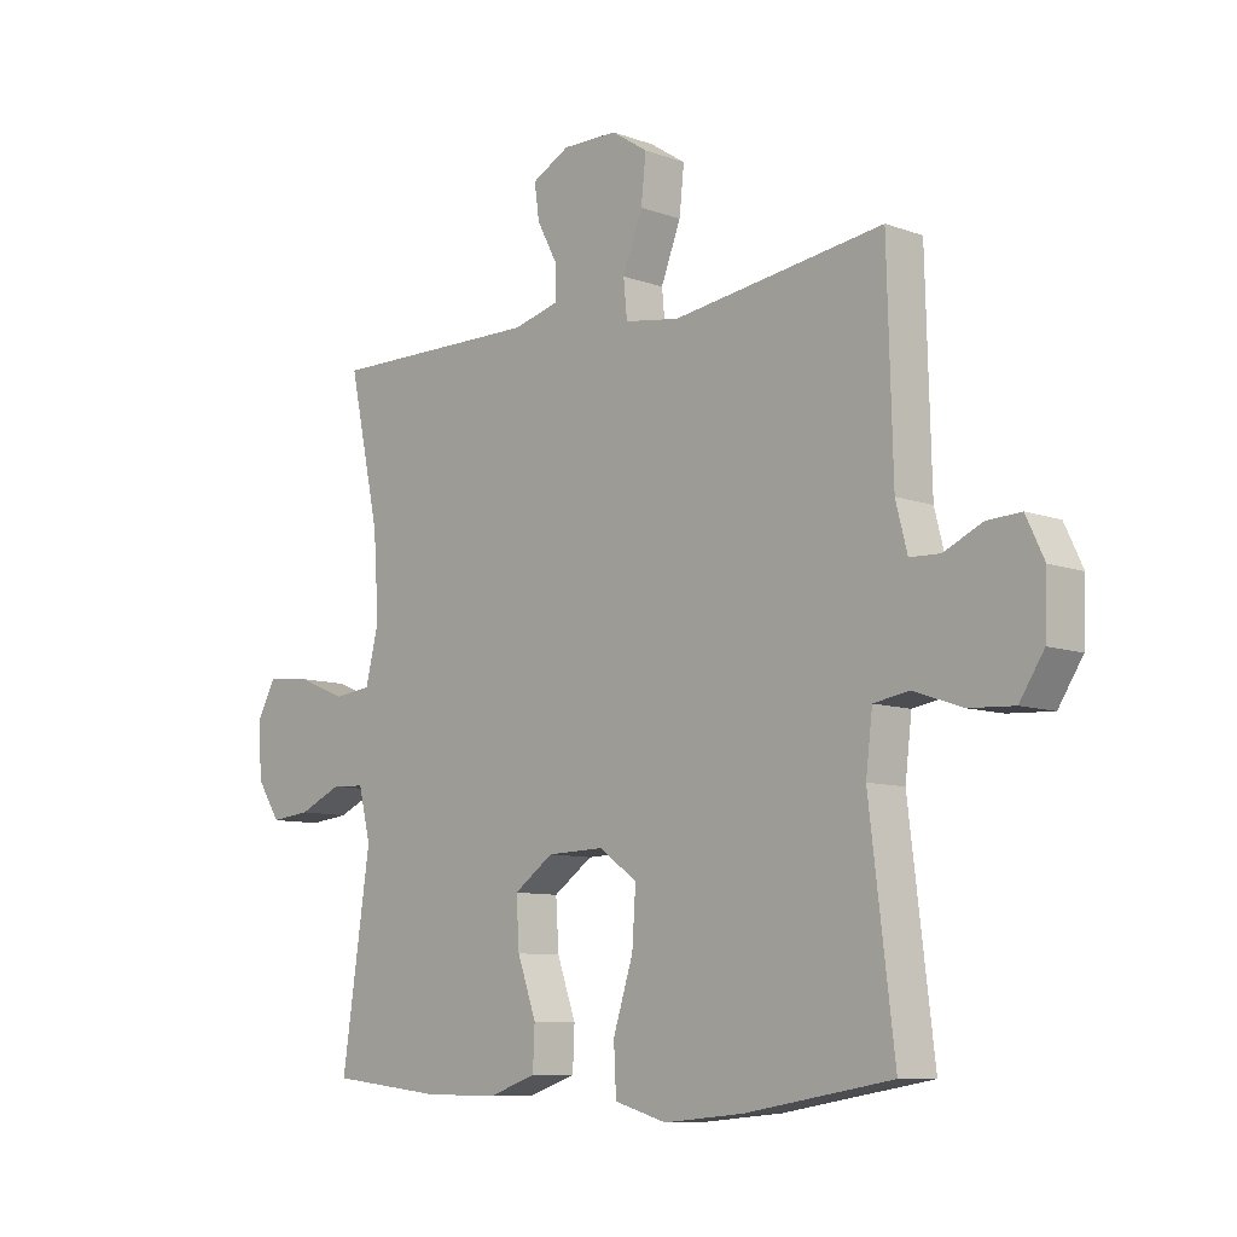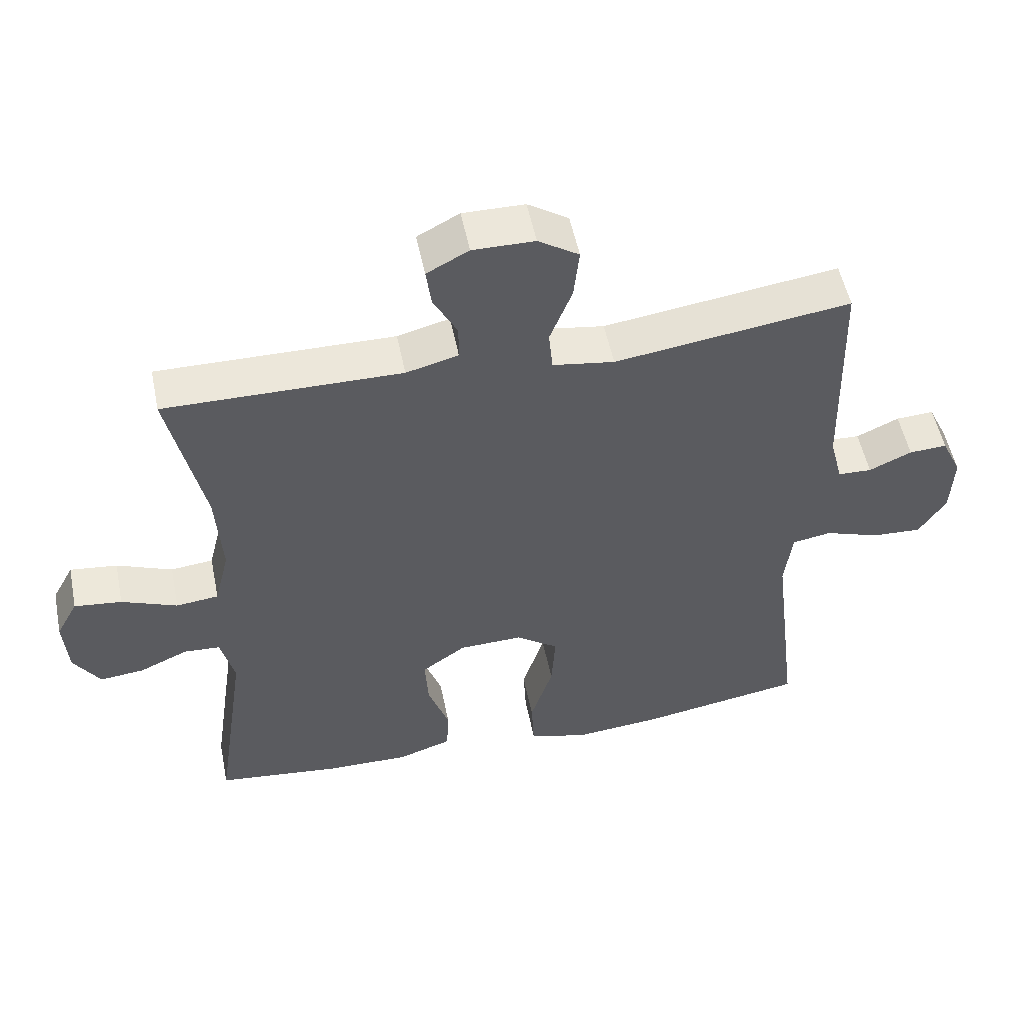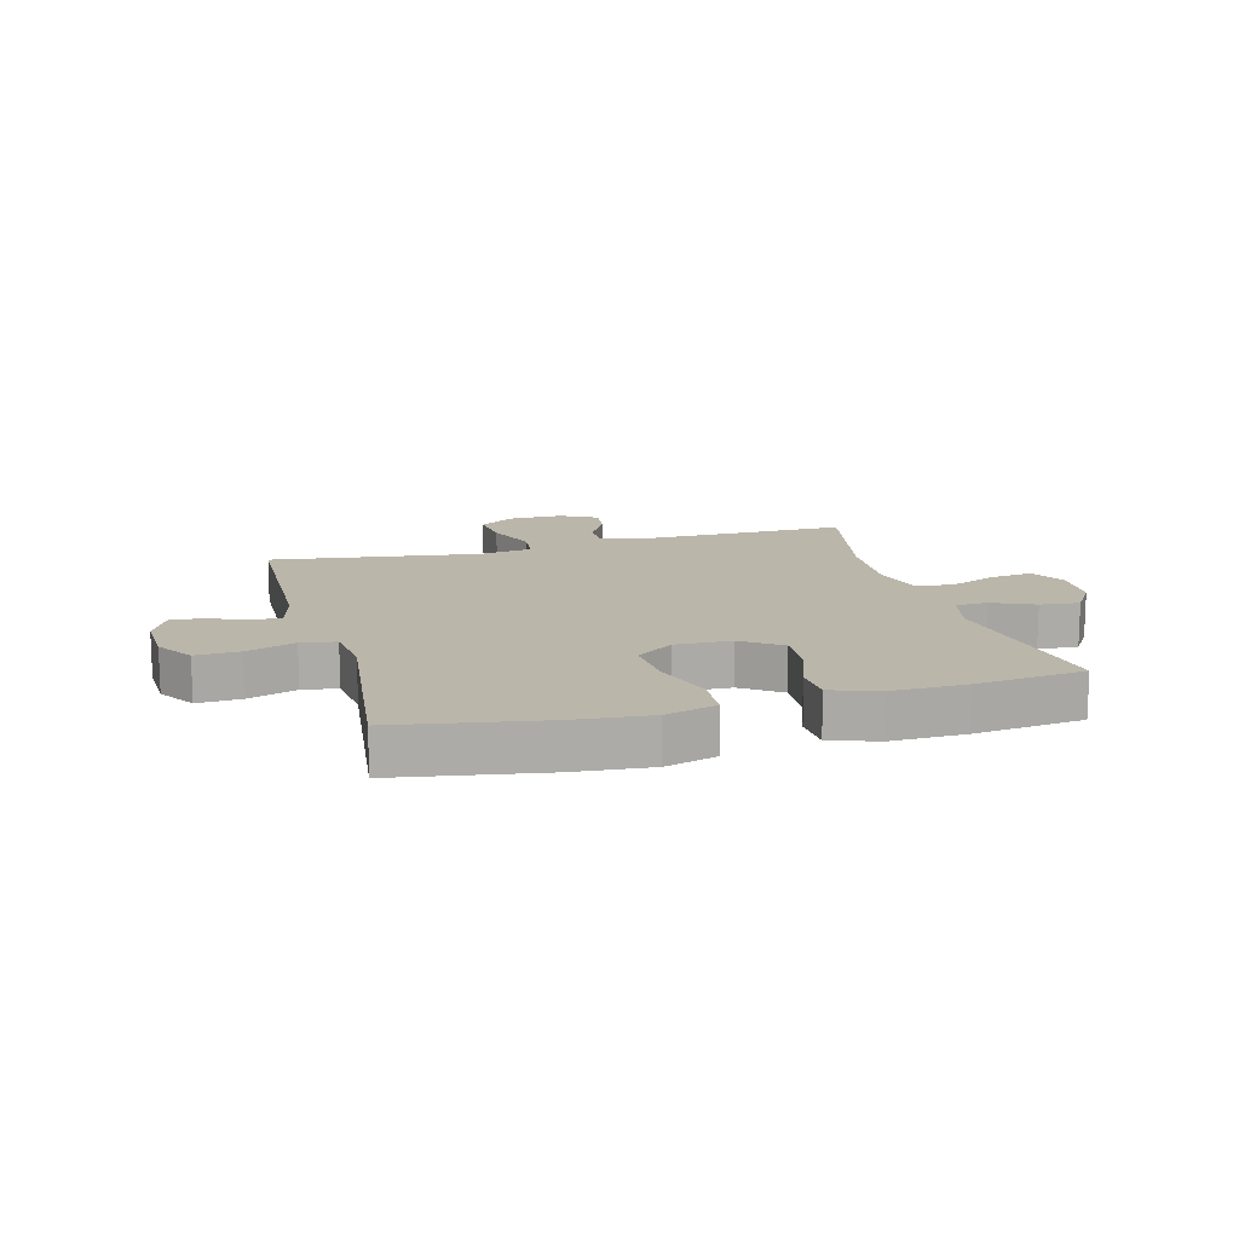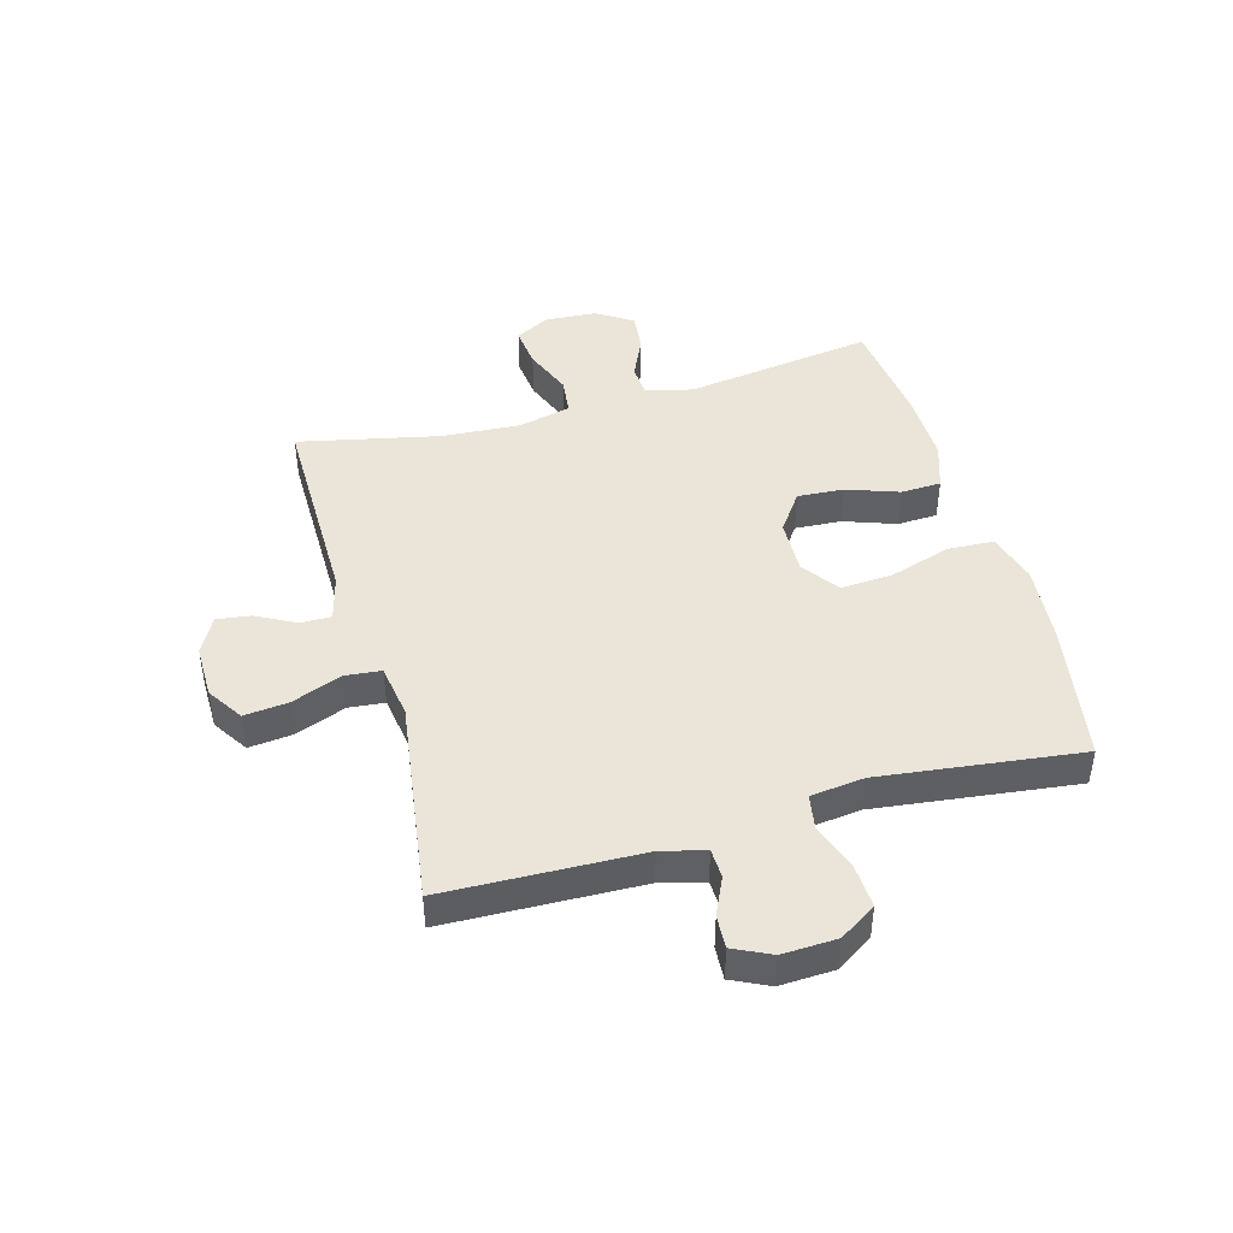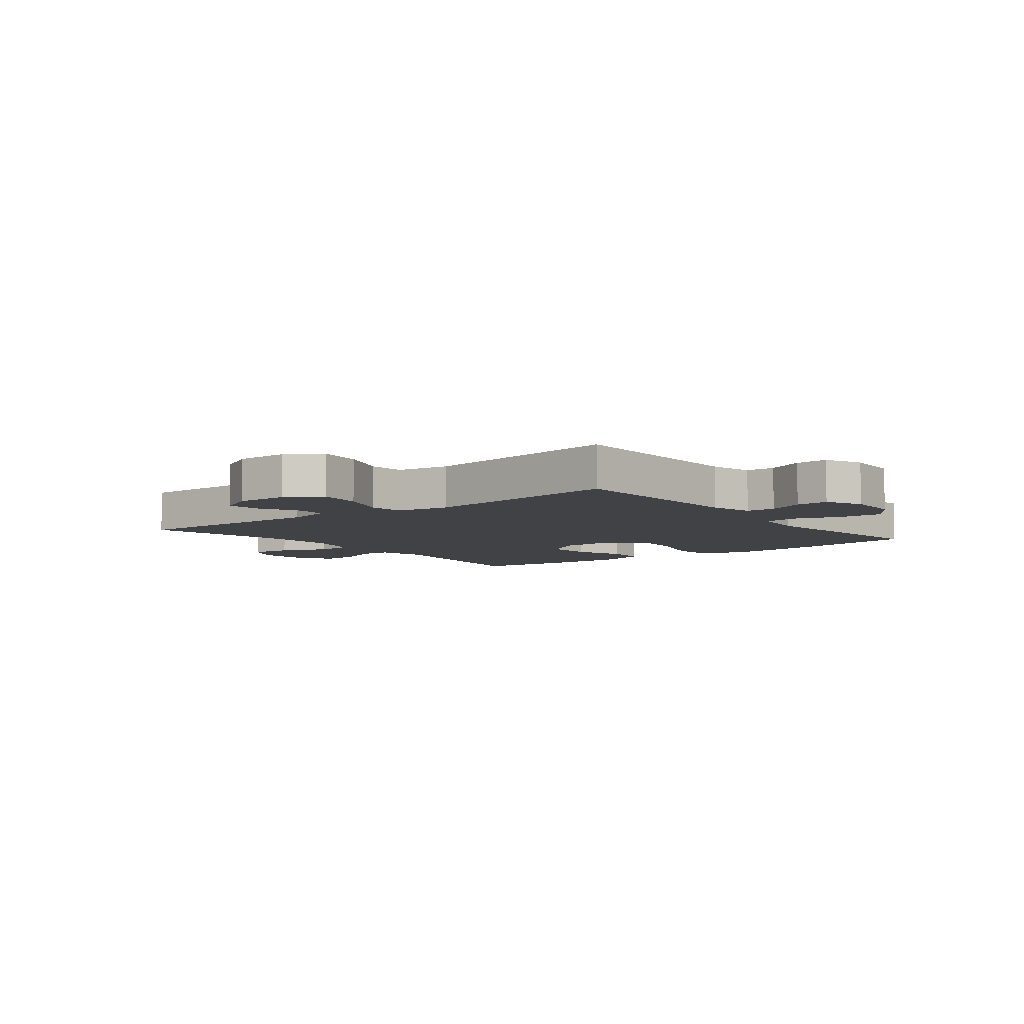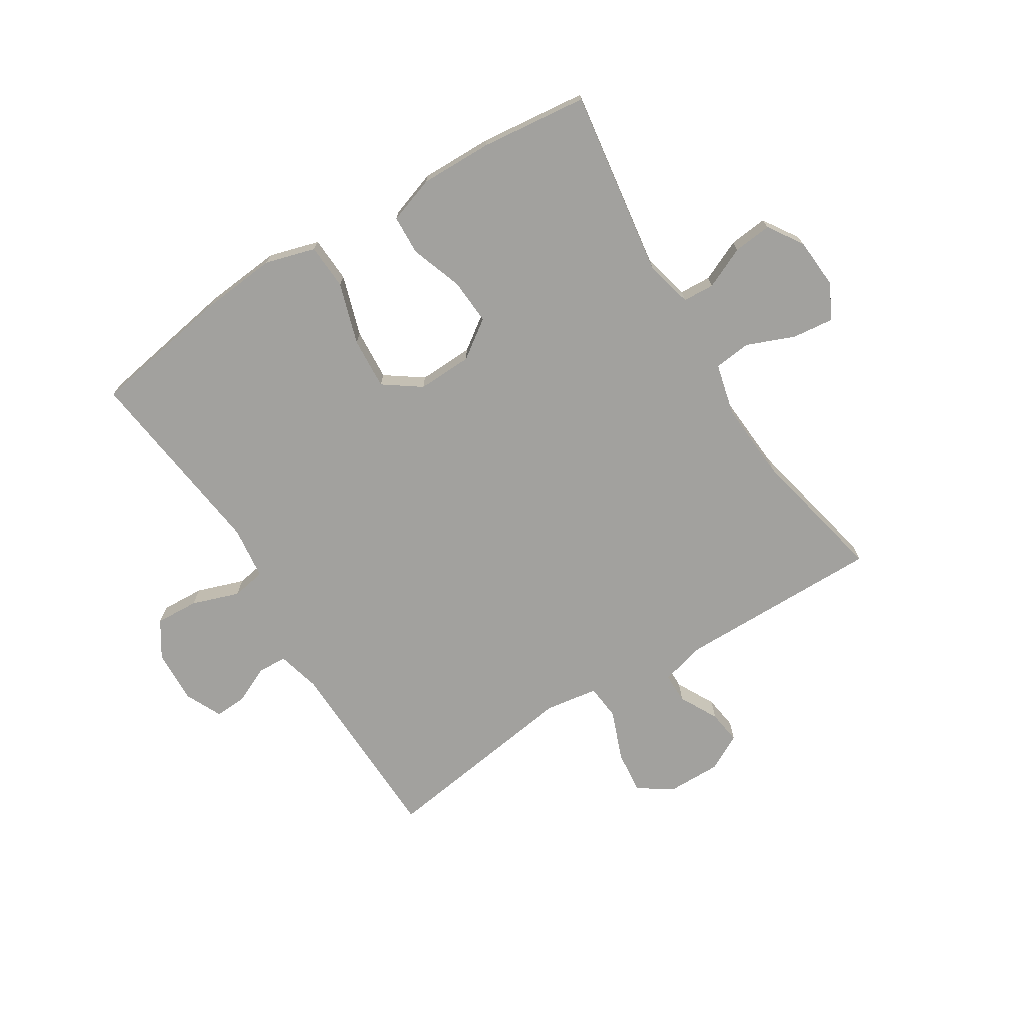
<metadata>
{"format":"obj","ext":"obj","renderer":"f3d","projection":"perspective","resolution":1024,"background":"white","views":[{"elev":-9.0,"azim":46.1,"up":"+Z"},{"elev":52.8,"azim":-11.4,"up":"+Z"},{"elev":14.0,"azim":164.7,"up":"+Y"},{"elev":44.5,"azim":74.4,"up":"+Y"},{"elev":-6.5,"azim":38.0,"up":"+Y"},{"elev":-72.0,"azim":-148.0,"up":"+Y"}]}
</metadata>
<code>
v 0.5 0.07 0.5
v 0.509 0.07 0.169
v 0.528 0.07 0.095
v 0.578 0.07 0.093
v 0.641 0.07 0.122
v 0.697 0.07 0.125
v 0.727 0.07 0.062
v 0.723 0.07 -0.03
v 0.683 0.07 -0.092
v 0.609 0.07 -0.088
v 0.528 0.07 -0.06
v 0.47 0.07 -0.07
v 0.459 0.07 -0.161
v 0.5 0.07 -0.5
v 0.258 0.07 -0.541
v 0.127 0.07 -0.553
v 0.041 0.07 -0.528
v 0.037 0.07 -0.45
v 0.07 0.07 -0.346
v 0.076 0.07 -0.257
v 0.013 0.07 -0.212
v -0.081 0.07 -0.215
v -0.146 0.07 -0.261
v -0.141 0.07 -0.34
v -0.11 0.07 -0.428
v -0.113 0.07 -0.496
v -0.193 0.07 -0.523
v -0.316 0.07 -0.521
v -0.5 0.07 -0.5
v -0.453 0.07 -0.179
v -0.473 0.07 -0.098
v -0.527 0.07 -0.095
v -0.598 0.07 -0.127
v -0.664 0.07 -0.134
v -0.703 0.07 -0.074
v -0.709 0.07 0.014
v -0.677 0.07 0.073
v -0.607 0.07 0.065
v -0.525 0.07 0.032
v -0.462 0.07 0.039
v -0.44 0.07 0.128
v -0.449 0.07 0.263
v -0.5 0.07 0.5
v -0.151 0.07 0.497
v -0.074 0.07 0.517
v -0.074 0.07 0.569
v -0.109 0.07 0.635
v -0.117 0.07 0.693
v -0.055 0.07 0.726
v 0.036 0.07 0.725
v 0.096 0.07 0.686
v 0.088 0.07 0.611
v 0.055 0.07 0.526
v 0.061 0.07 0.465
v 0.152 0.07 0.451
v 0.5 0 0.5
v 0.509 0 0.169
v 0.528 0 0.095
v 0.578 0 0.093
v 0.641 0 0.122
v 0.697 0 0.125
v 0.727 0 0.062
v 0.723 0 -0.03
v 0.683 0 -0.092
v 0.609 0 -0.088
v 0.528 0 -0.06
v 0.47 0 -0.07
v 0.459 0 -0.161
v 0.5 0 -0.5
v 0.258 0 -0.541
v 0.127 0 -0.553
v 0.041 0 -0.528
v 0.037 0 -0.45
v 0.07 0 -0.346
v 0.076 0 -0.257
v 0.013 0 -0.212
v -0.081 0 -0.215
v -0.146 0 -0.261
v -0.141 0 -0.34
v -0.11 0 -0.428
v -0.113 0 -0.496
v -0.193 0 -0.523
v -0.316 0 -0.521
v -0.5 0 -0.5
v -0.453 0 -0.179
v -0.473 0 -0.098
v -0.527 0 -0.095
v -0.598 0 -0.127
v -0.664 0 -0.134
v -0.703 0 -0.074
v -0.709 0 0.014
v -0.677 0 0.073
v -0.607 0 0.065
v -0.525 0 0.032
v -0.462 0 0.039
v -0.44 0 0.128
v -0.449 0 0.263
v -0.5 0 0.5
v -0.151 0 0.497
v -0.074 0 0.517
v -0.074 0 0.569
v -0.109 0 0.635
v -0.117 0 0.693
v -0.055 0 0.726
v 0.036 0 0.725
v 0.096 0 0.686
v 0.088 0 0.611
v 0.055 0 0.526
v 0.061 0 0.465
v 0.152 0 0.451
f 51 52 53
f 50 51 53
f 49 50 53
f 48 49 53
f 47 48 53
f 46 47 53
f 45 46 53 54
f 44 45 54
f 44 54 55
f 43 44 55
f 42 43 55
f 37 38 39
f 36 37 39
f 35 36 39
f 34 35 39
f 33 34 39
f 32 33 39
f 31 32 39 40
f 30 31 40 41
f 28 29 30
f 27 28 30
f 26 27 30
f 25 26 30
f 24 25 30
f 23 24 30 41
f 17 18 19
f 16 17 19
f 15 16 19
f 14 15 19
f 13 14 19
f 12 13 19 20
f 9 10 11
f 8 9 11
f 7 8 11
f 6 7 11
f 5 6 11
f 4 5 11
f 3 4 11 12
f 12 20 21
f 3 12 21
f 2 3 21
f 42 55 1
f 41 42 1
f 23 41 1
f 22 23 1
f 1 2 21 22
f 108 107 106
f 108 106 105
f 108 105 104
f 108 104 103
f 108 103 102
f 108 102 101
f 109 108 101 100
f 109 100 99
f 110 109 99
f 110 99 98
f 110 98 97
f 94 93 92
f 94 92 91
f 94 91 90
f 94 90 89
f 94 89 88
f 94 88 87
f 95 94 87 86
f 96 95 86 85
f 85 84 83
f 85 83 82
f 85 82 81
f 85 81 80
f 85 80 79
f 96 85 79 78
f 74 73 72
f 74 72 71
f 74 71 70
f 74 70 69
f 74 69 68
f 75 74 68 67
f 66 65 64
f 66 64 63
f 66 63 62
f 66 62 61
f 66 61 60
f 66 60 59
f 67 66 59 58
f 76 75 67
f 76 67 58
f 76 58 57
f 56 110 97
f 56 97 96
f 56 96 78
f 56 78 77
f 77 76 57 56
f 1 56 57 2
f 2 57 58 3
f 3 58 59 4
f 4 59 60 5
f 5 60 61 6
f 6 61 62 7
f 7 62 63 8
f 8 63 64 9
f 9 64 65 10
f 10 65 66 11
f 11 66 67 12
f 12 67 68 13
f 13 68 69 14
f 14 69 70 15
f 15 70 71 16
f 16 71 72 17
f 17 72 73 18
f 18 73 74 19
f 19 74 75 20
f 20 75 76 21
f 21 76 77 22
f 22 77 78 23
f 23 78 79 24
f 24 79 80 25
f 25 80 81 26
f 26 81 82 27
f 27 82 83 28
f 28 83 84 29
f 29 84 85 30
f 30 85 86 31
f 31 86 87 32
f 32 87 88 33
f 33 88 89 34
f 34 89 90 35
f 35 90 91 36
f 36 91 92 37
f 37 92 93 38
f 38 93 94 39
f 39 94 95 40
f 40 95 96 41
f 41 96 97 42
f 42 97 98 43
f 43 98 99 44
f 44 99 100 45
f 45 100 101 46
f 46 101 102 47
f 47 102 103 48
f 48 103 104 49
f 49 104 105 50
f 50 105 106 51
f 51 106 107 52
f 52 107 108 53
f 53 108 109 54
f 54 109 110 55
f 55 110 56 1

</code>
